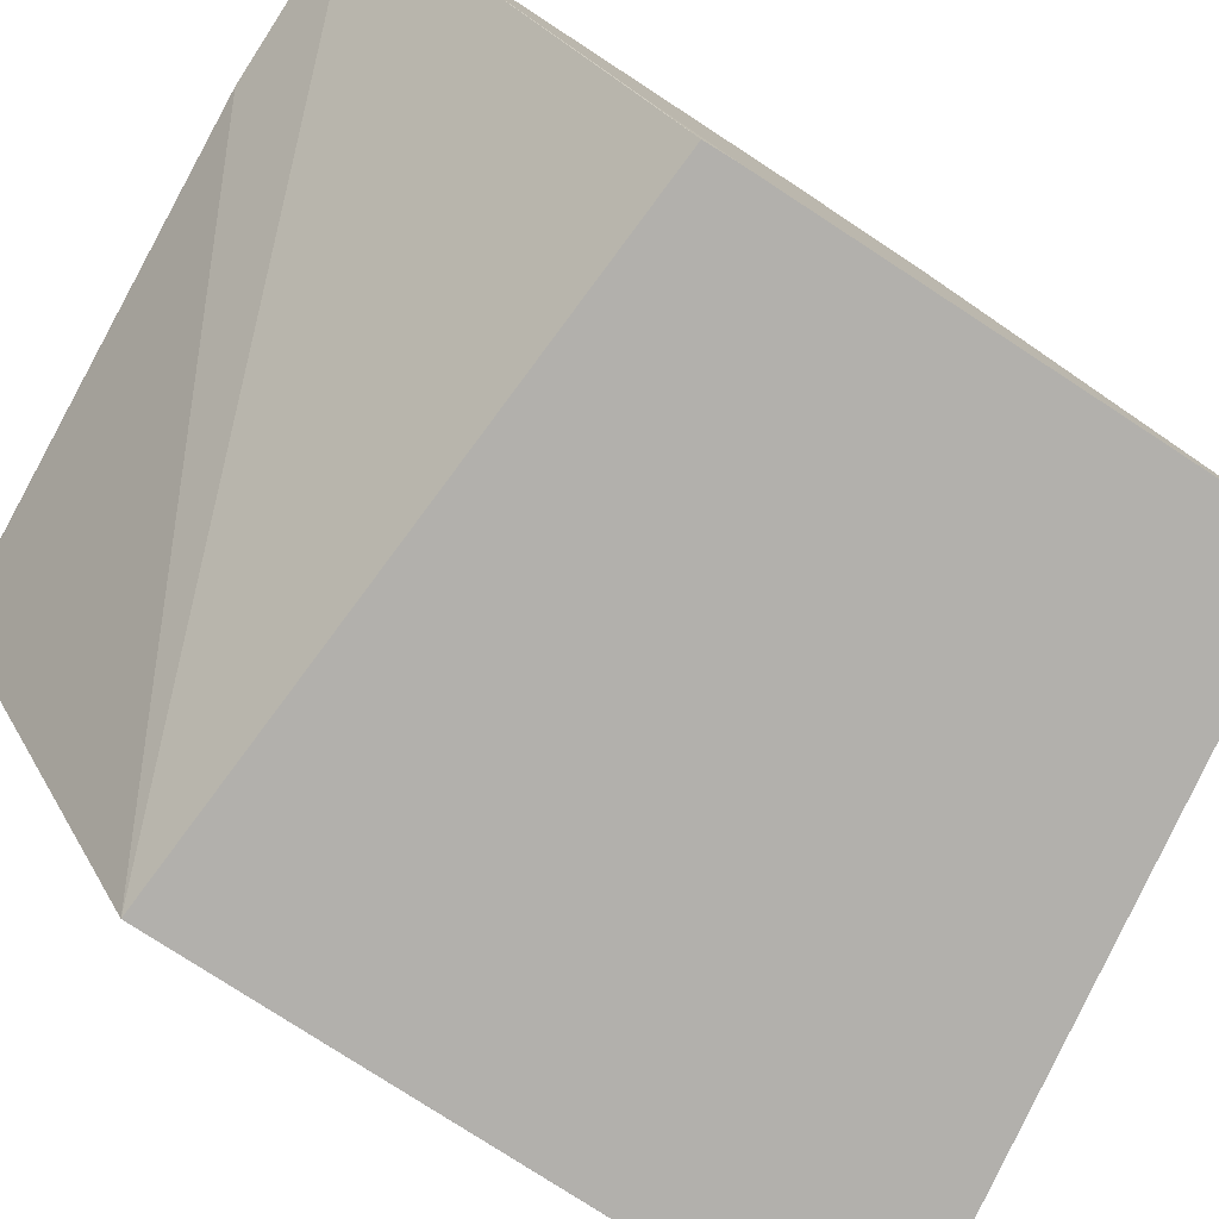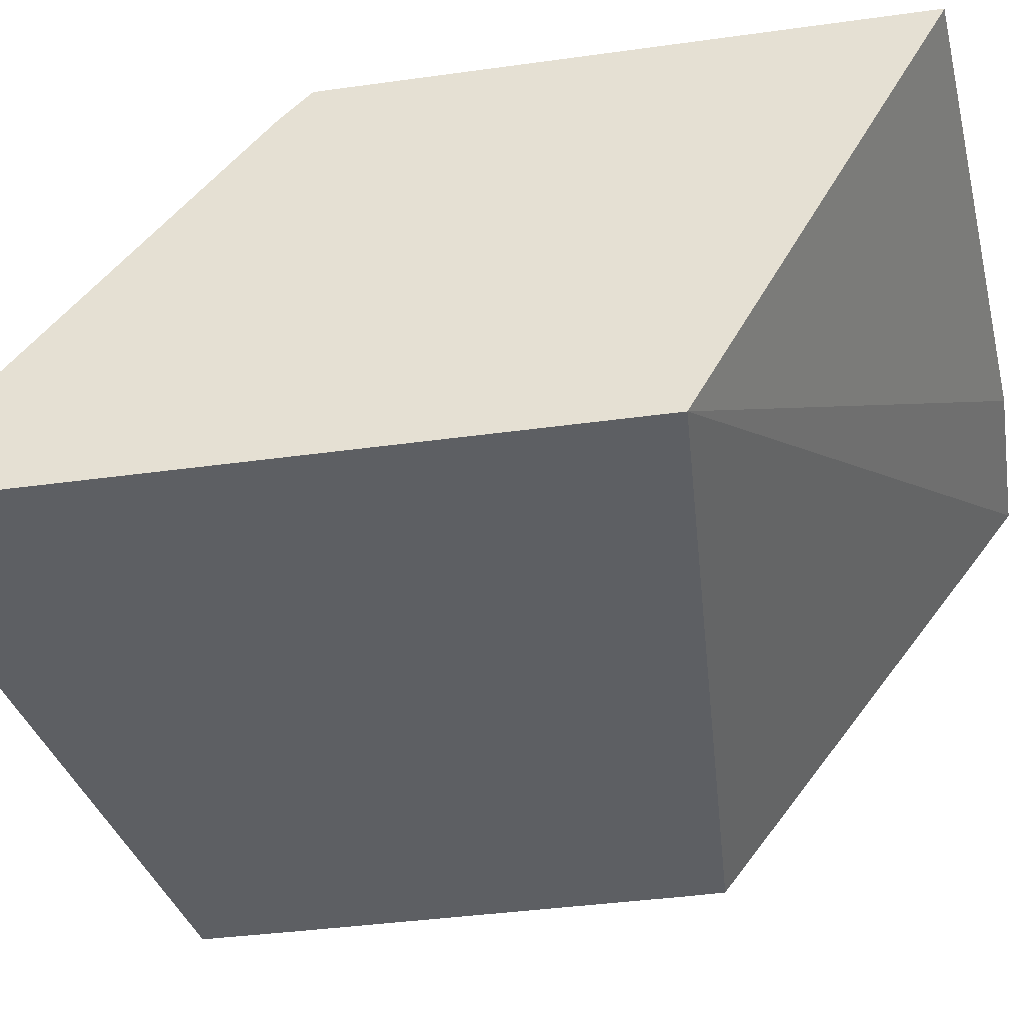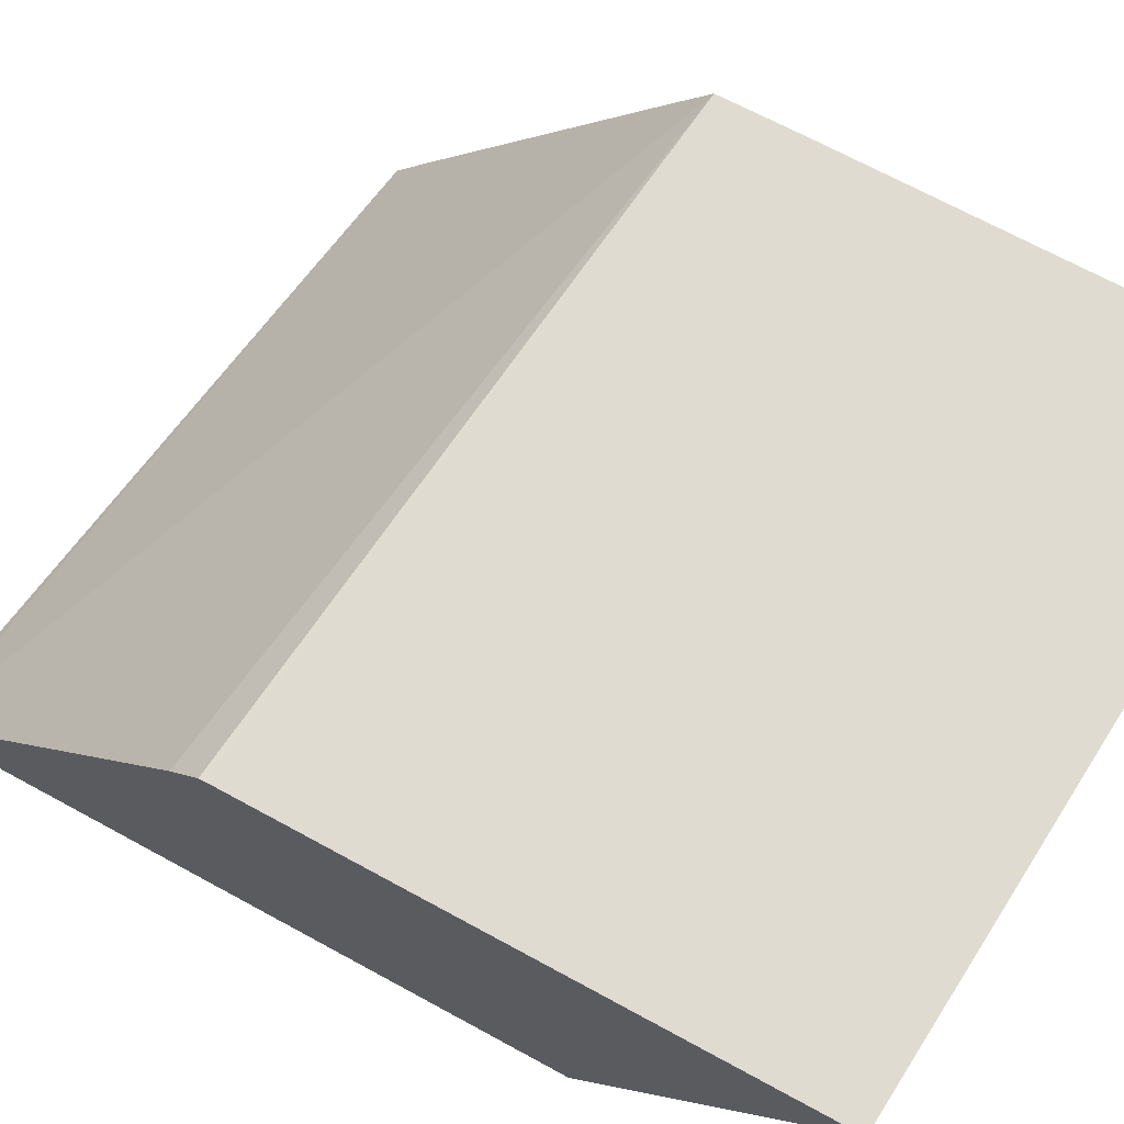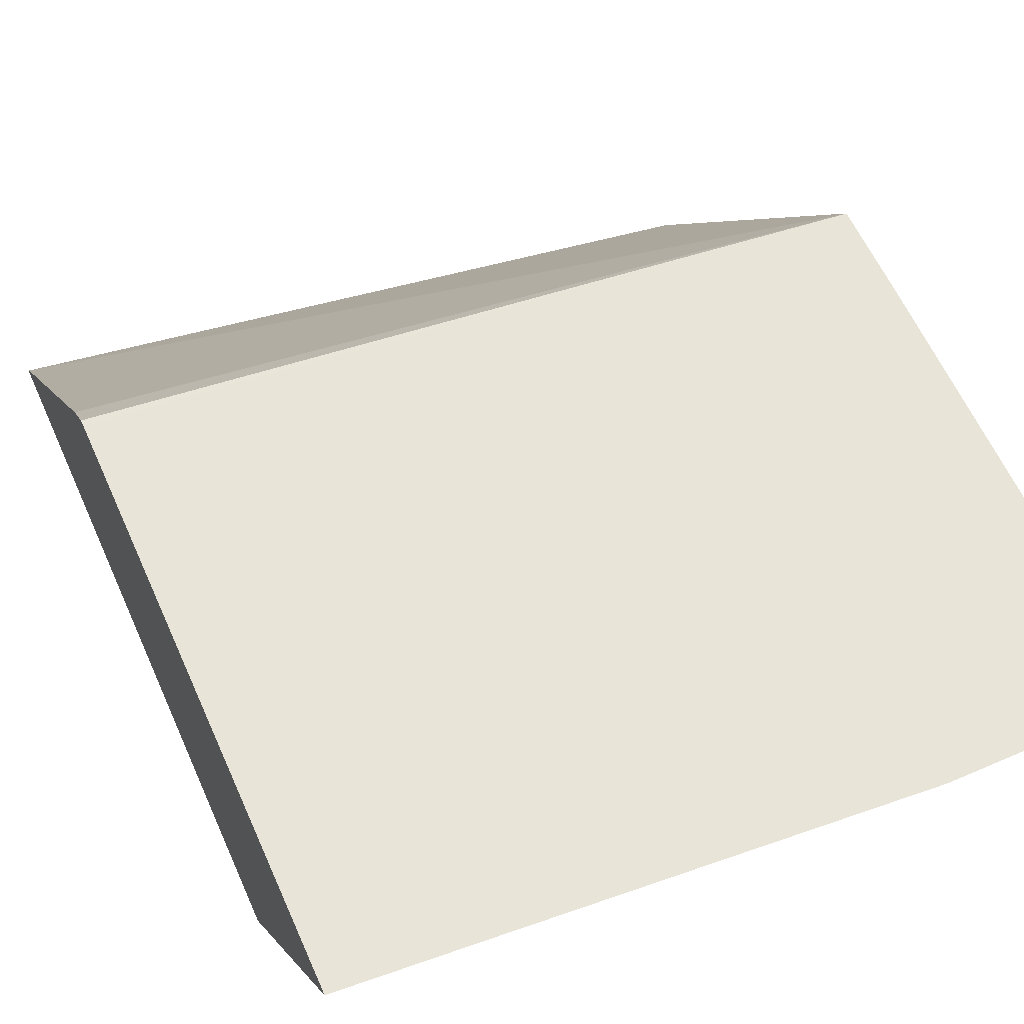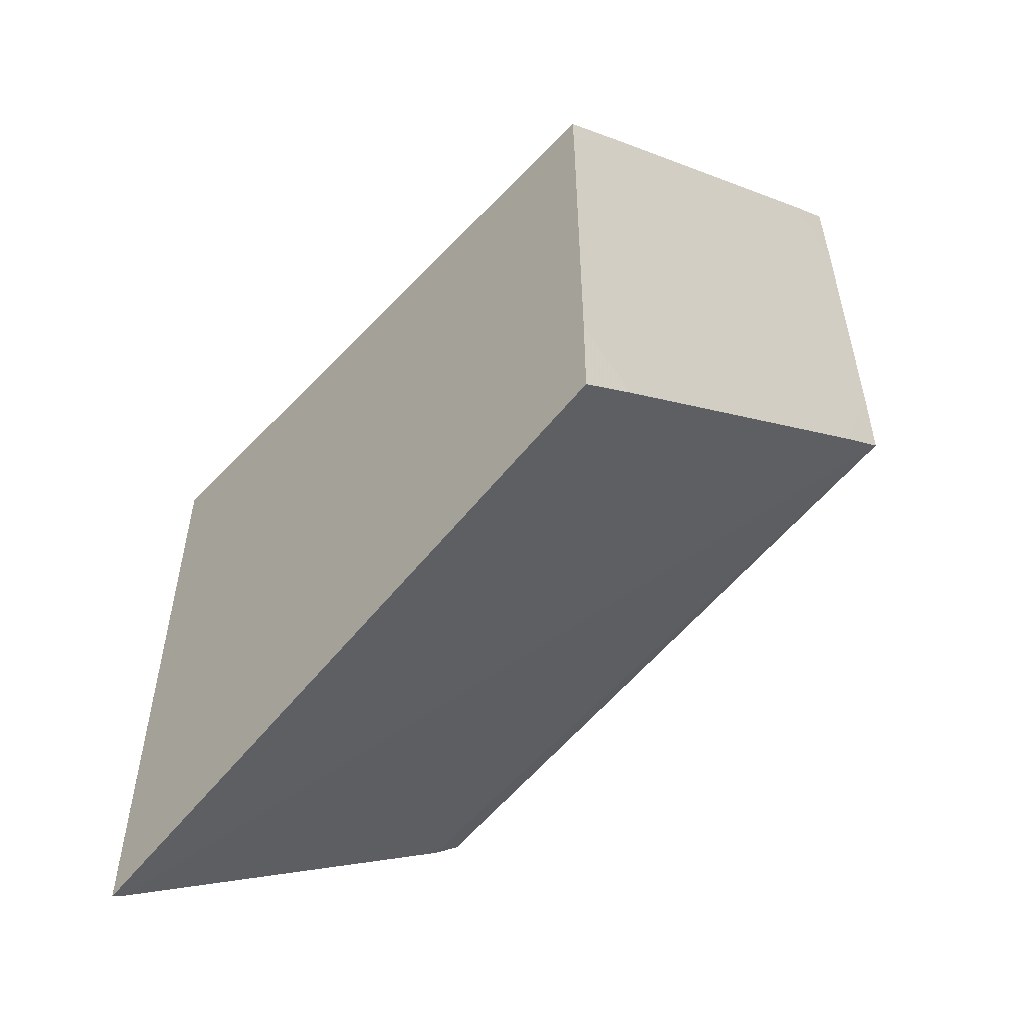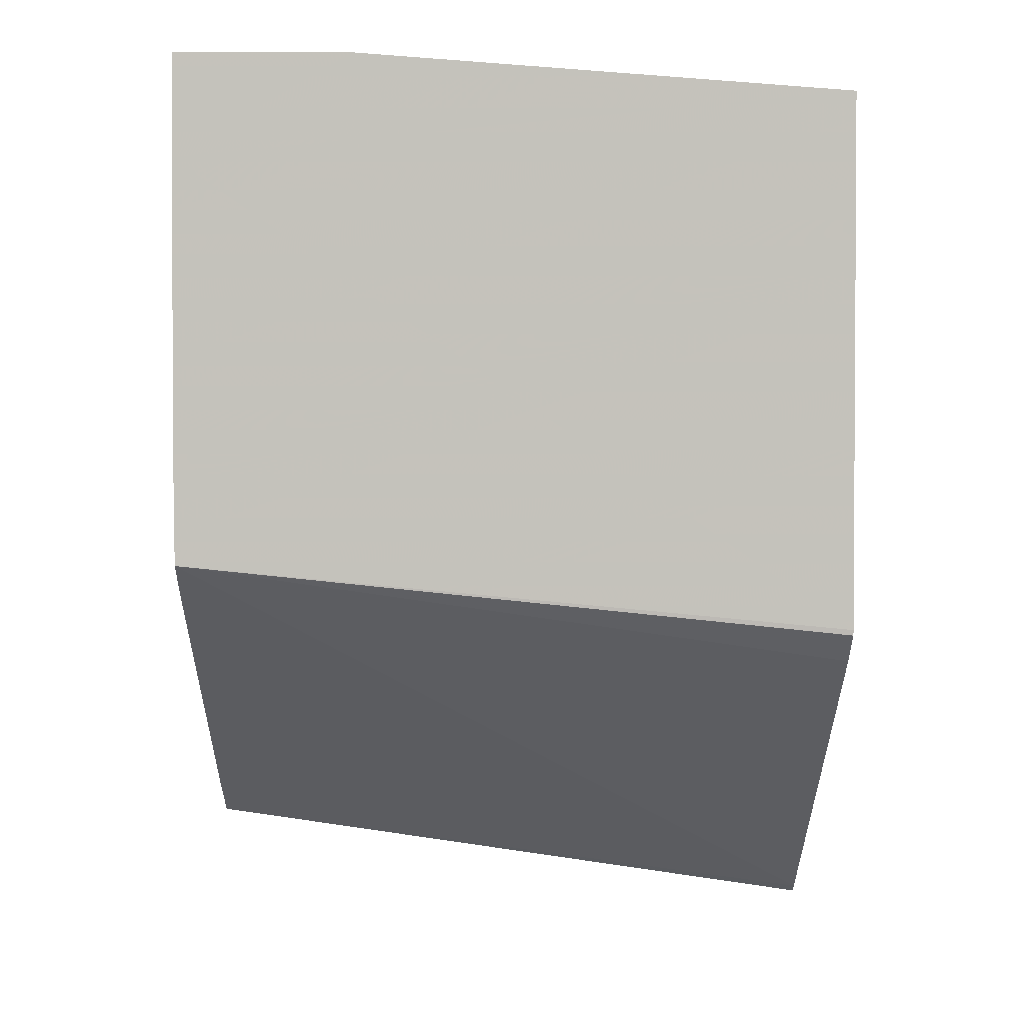
<metadata>
{"format":"obj","ext":"obj","renderer":"f3d","projection":"perspective","resolution":1024,"background":"white","views":[{"elev":-78.7,"azim":57.0,"up":"+Y"},{"elev":-40.0,"azim":-80.3,"up":"+Y"},{"elev":70.2,"azim":-61.5,"up":"+Y"},{"elev":60.6,"azim":-23.9,"up":"+Y"},{"elev":-54.4,"azim":49.1,"up":"+Z"},{"elev":2.0,"azim":179.3,"up":"+Z"}]}
</metadata>
<code>
v 0.06668 0.0909 -0.0295
v 0.06668 0.09184 -0.03085
v 0.06667 0.09184 -0.02878
v 0.0531 0.08345 -0.03422
v 0.06667 0.08345 -0.0351
v 0.06668 0.08486 -0.03405
v 0.06668 0.09184 -0.0372
v 0.0631 0.09184 -0.02878
v 0.0531 0.08345 -0.03555
v 0.0531 0.09181 -0.02953
v 0.06668 0.08345 -0.03578
v 0.06668 0.09089 -0.03968
v 0.06667 0.09184 -0.03896
v 0.0531 0.09184 -0.02952
v 0.0531 0.08345 -0.04728
v 0.05311 0.08345 -0.04727
v 0.06668 0.08345 -0.04336
v 0.06668 0.0845 -0.04448
v 0.0531 0.09123 -0.04095
v 0.0531 0.09183 -0.04037
v 0.0531 0.09184 -0.04026
v 0.06667 0.08345 -0.04528
v 0.0531 0.08368 -0.04712
f 1 2 3
f 1 3 4
f 1 4 5
f 1 5 6
f 1 6 11
f 1 11 17
f 1 17 18
f 1 18 12
f 1 12 7
f 1 7 2
f 2 7 13
f 2 13 21
f 2 21 14
f 2 14 8
f 2 8 3
f 3 8 4
f 4 9 16
f 4 16 22
f 4 22 17
f 4 17 11
f 4 11 5
f 4 8 10
f 4 10 14
f 4 14 21
f 4 21 20
f 4 20 19
f 4 19 23
f 4 23 15
f 4 15 9
f 5 11 6
f 7 12 13
f 8 14 10
f 9 15 16
f 12 18 13
f 13 19 20
f 13 20 21
f 13 18 22
f 13 22 23
f 13 23 19
f 15 23 22
f 15 22 16
f 17 22 18

</code>
